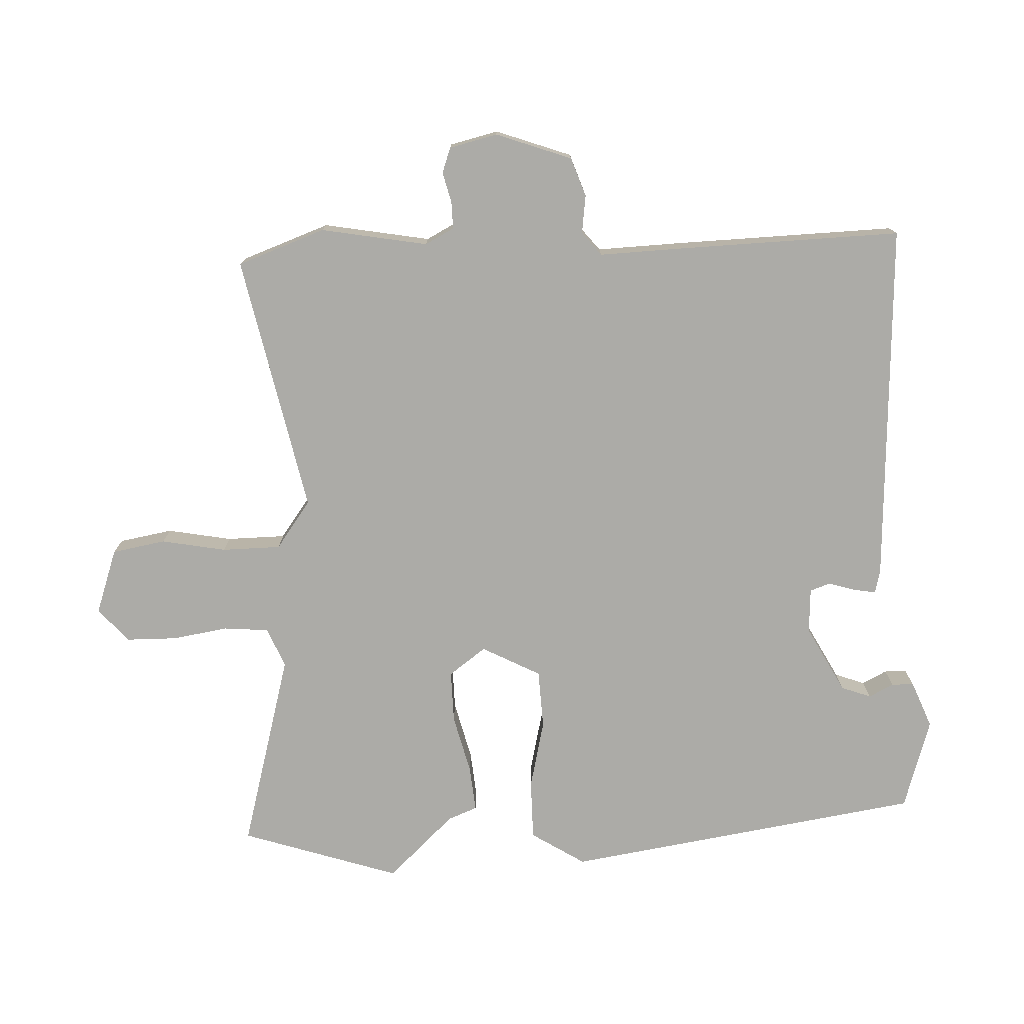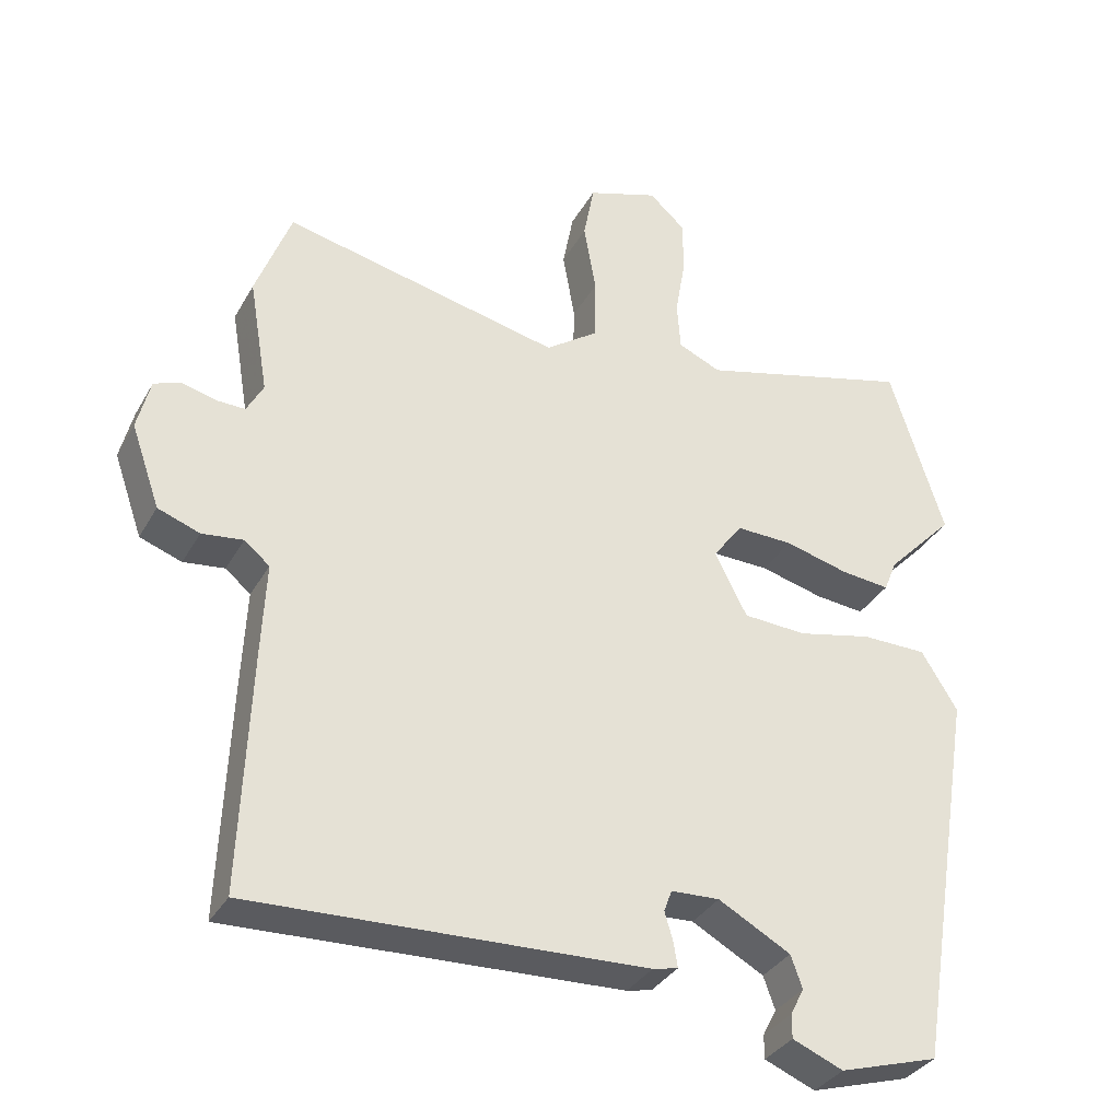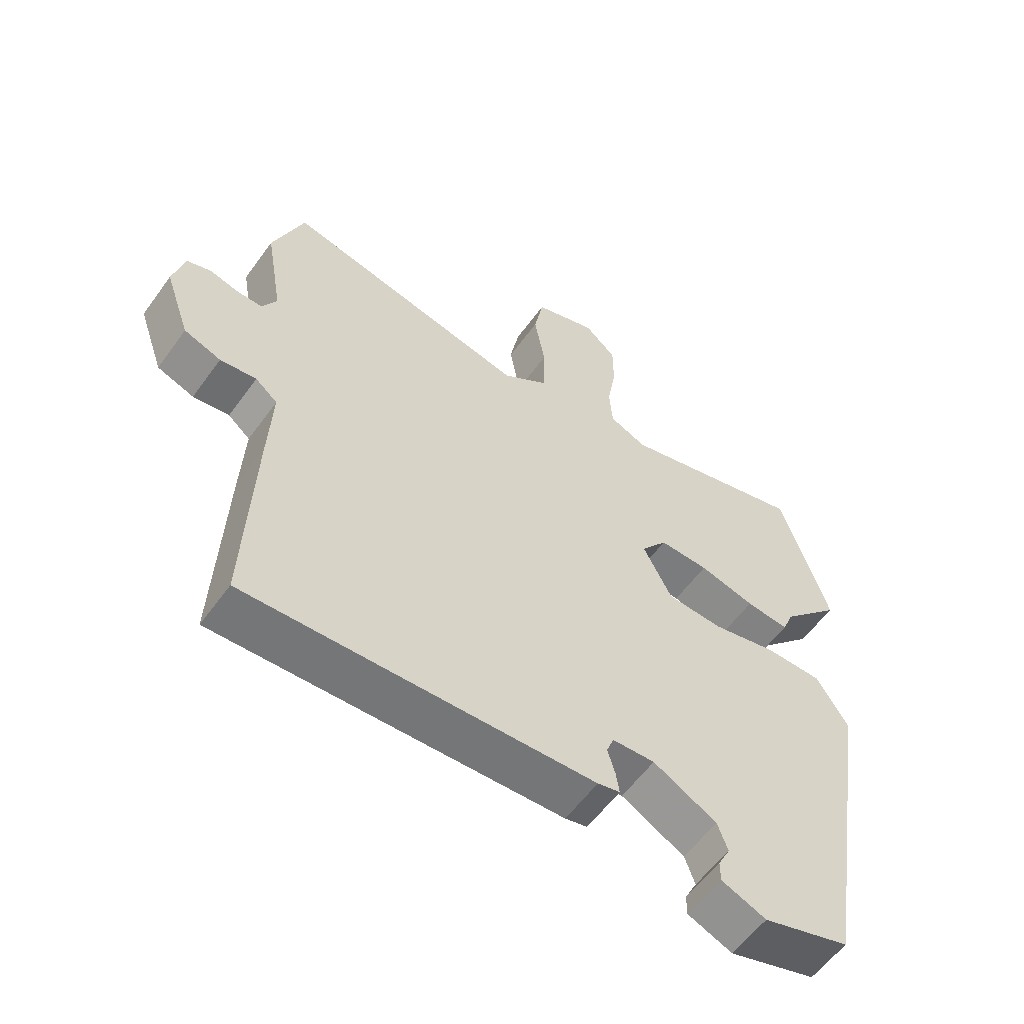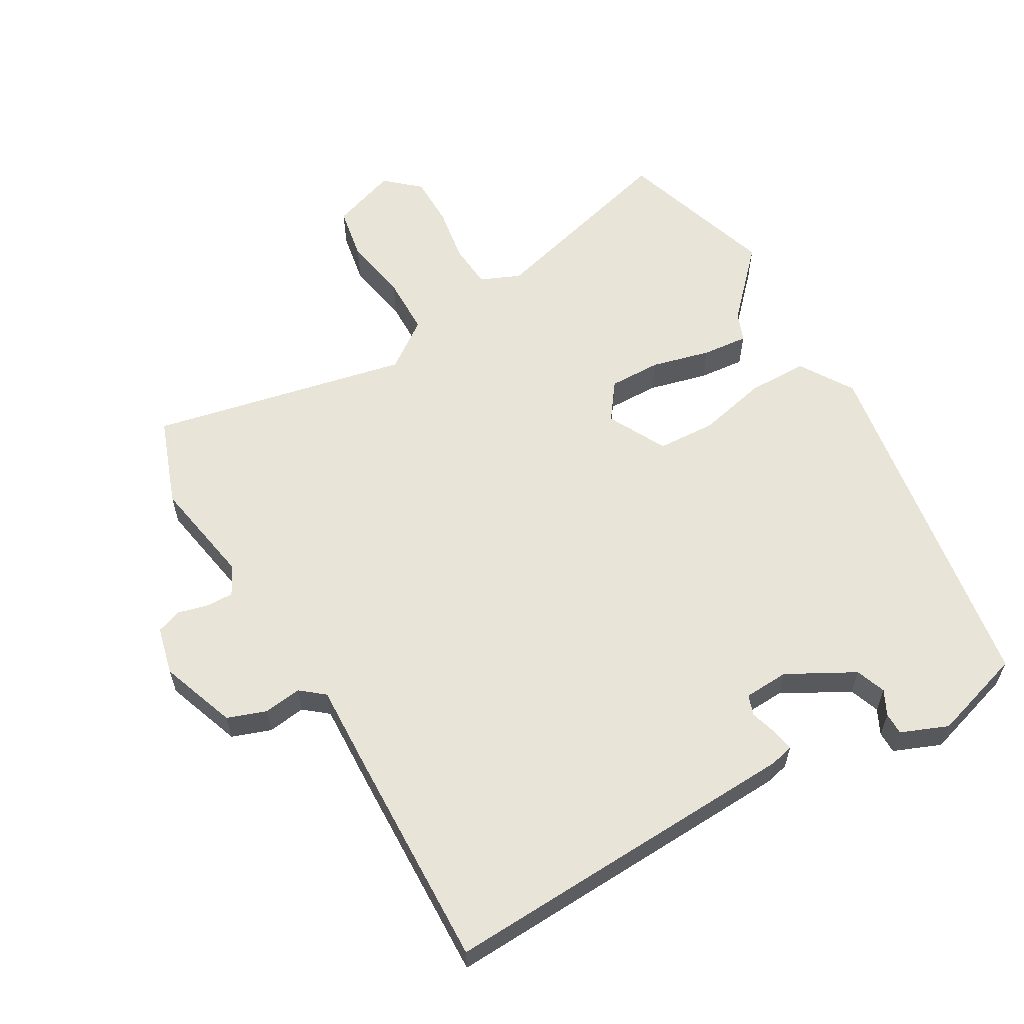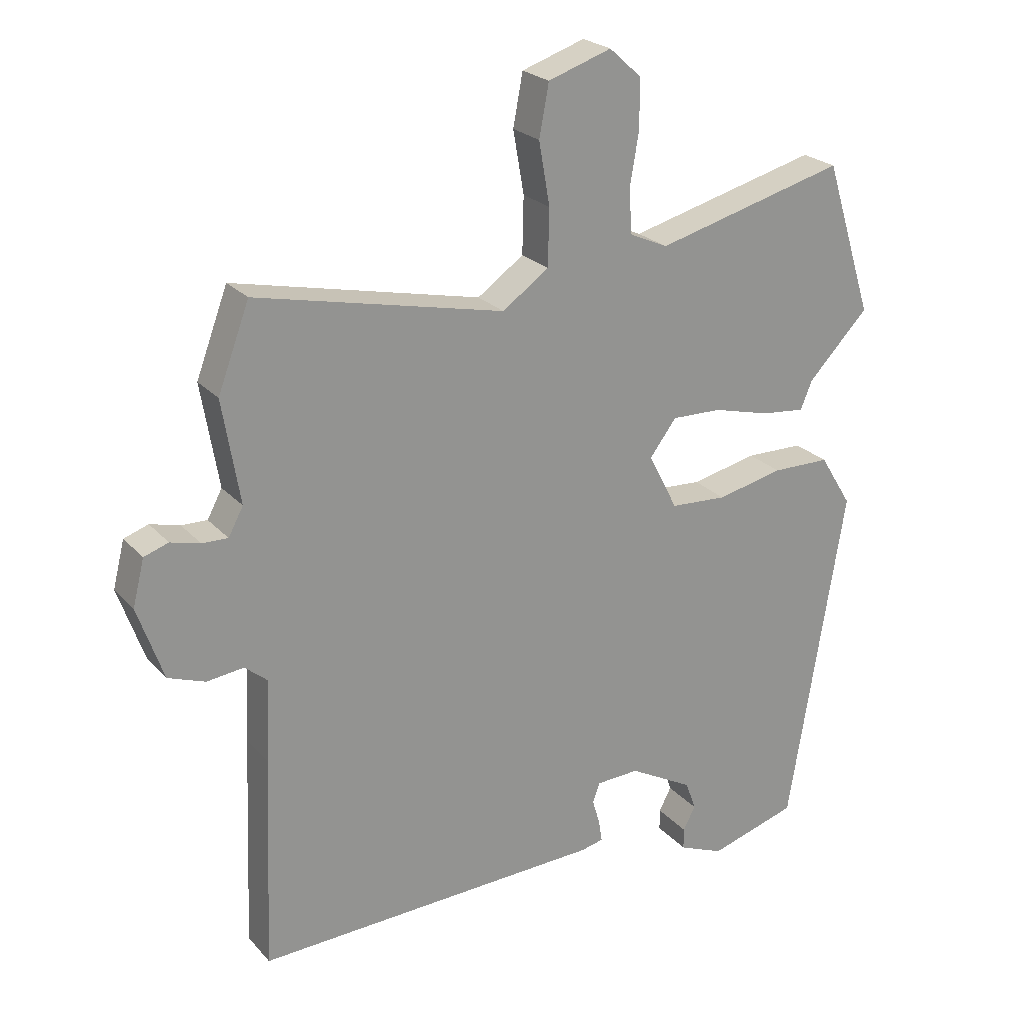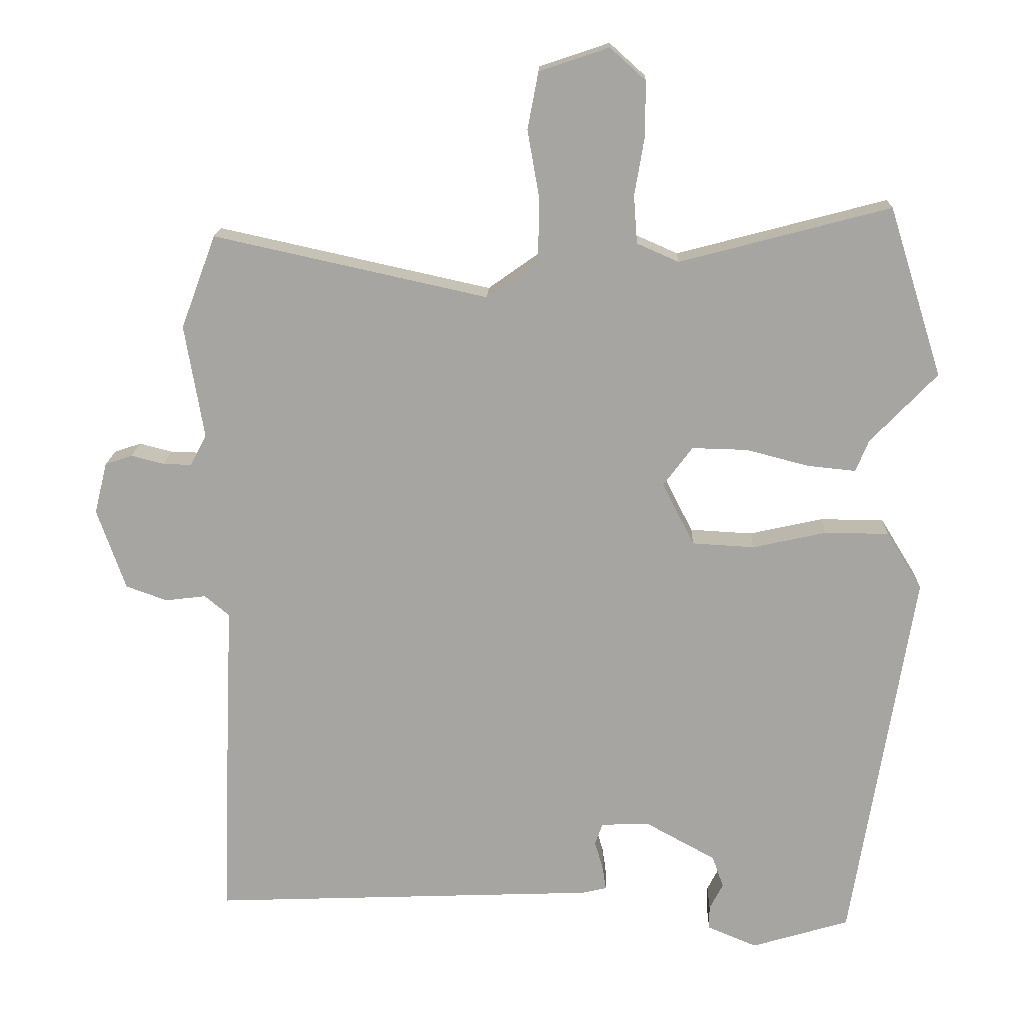
<metadata>
{"format":"obj","ext":"obj","renderer":"f3d","projection":"perspective","resolution":1024,"background":"white","views":[{"elev":-76.3,"azim":91.8,"up":"+Y"},{"elev":-34.0,"azim":154.4,"up":"+Z"},{"elev":-57.9,"azim":144.5,"up":"+Z"},{"elev":60.1,"azim":149.6,"up":"+Y"},{"elev":23.5,"azim":149.6,"up":"+Z"},{"elev":16.1,"azim":-178.2,"up":"+Z"}]}
</metadata>
<code>
v -0.545 0.07 0.357
v -0.47 0.07 0.595
v -0.174 0.07 0.517
v -0.115 0.07 0.543
v -0.11 0.07 0.61
v -0.124 0.07 0.693
v -0.124 0.07 0.769
v -0.074 0.07 0.814
v 0.024 0.07 0.781
v 0.039 0.07 0.701
v 0.022 0.07 0.604
v 0.024 0.07 0.516
v 0.096 0.07 0.465
v 0.481 0.07 0.55
v 0.53 0.07 0.419
v 0.503 0.07 0.259
v 0.526 0.07 0.216
v 0.566 0.07 0.217
v 0.612 0.07 0.229
v 0.65 0.07 0.216
v 0.668 0.07 0.144
v 0.628 0.07 0.03
v 0.57 0.07 0.009
v 0.513 0.07 0.016
v 0.478 0.07 -0.013
v 0.484 0.07 -0.141
v 0.497 0.07 -0.473
v -0.047 0.07 -0.452
v -0.082 0.07 -0.444
v -0.077 0.07 -0.411
v -0.065 0.07 -0.37
v -0.076 0.07 -0.34
v -0.143 0.07 -0.337
v -0.243 0.07 -0.392
v -0.259 0.07 -0.437
v -0.24 0.07 -0.474
v -0.24 0.07 -0.507
v -0.31 0.07 -0.536
v -0.447 0.07 -0.495
v -0.534 0.07 0.04
v -0.484 0.07 0.121
v -0.394 0.07 0.122
v -0.291 0.07 0.099
v -0.203 0.07 0.104
v -0.158 0.07 0.192
v -0.199 0.07 0.247
v -0.277 0.07 0.245
v -0.365 0.07 0.222
v -0.433 0.07 0.215
v -0.451 0.07 0.259
v -0.545 0 0.357
v -0.47 0 0.595
v -0.174 0 0.517
v -0.115 0 0.543
v -0.11 0 0.61
v -0.124 0 0.693
v -0.124 0 0.769
v -0.074 0 0.814
v 0.024 0 0.781
v 0.039 0 0.701
v 0.022 0 0.604
v 0.024 0 0.516
v 0.096 0 0.465
v 0.481 0 0.55
v 0.53 0 0.419
v 0.503 0 0.259
v 0.526 0 0.216
v 0.566 0 0.217
v 0.612 0 0.229
v 0.65 0 0.216
v 0.668 0 0.144
v 0.628 0 0.03
v 0.57 0 0.009
v 0.513 0 0.016
v 0.478 0 -0.013
v 0.484 0 -0.141
v 0.497 0 -0.473
v -0.047 0 -0.452
v -0.082 0 -0.444
v -0.077 0 -0.411
v -0.065 0 -0.37
v -0.076 0 -0.34
v -0.143 0 -0.337
v -0.243 0 -0.392
v -0.259 0 -0.437
v -0.24 0 -0.474
v -0.24 0 -0.507
v -0.31 0 -0.536
v -0.447 0 -0.495
v -0.534 0 0.04
v -0.484 0 0.121
v -0.394 0 0.122
v -0.291 0 0.099
v -0.203 0 0.104
v -0.158 0 0.192
v -0.199 0 0.247
v -0.277 0 0.245
v -0.365 0 0.222
v -0.433 0 0.215
v -0.451 0 0.259
f 47 48 49 50
f 46 47 50 1
f 40 41 42 43
f 40 43 44
f 39 40 44
f 38 39 44 45
f 35 36 37 38
f 34 35 38 45
f 28 29 30 31
f 26 27 28 31
f 25 26 31 32
f 24 25 32 33
f 22 23 24
f 21 22 24
f 18 19 20 21
f 17 18 21 24
f 16 17 24 33
f 13 14 15 16
f 8 9 10 11
f 8 11 12
f 5 6 7 8
f 4 5 8 12
f 3 4 12 13
f 46 1 2 3
f 45 46 3 13
f 33 34 45
f 13 16 33 45
f 100 99 98 97
f 51 100 97 96
f 93 92 91 90
f 94 93 90
f 94 90 89
f 95 94 89 88
f 88 87 86 85
f 95 88 85 84
f 81 80 79 78
f 81 78 77 76
f 82 81 76 75
f 83 82 75 74
f 74 73 72
f 74 72 71
f 71 70 69 68
f 74 71 68 67
f 83 74 67 66
f 66 65 64 63
f 61 60 59 58
f 62 61 58
f 58 57 56 55
f 62 58 55 54
f 63 62 54 53
f 53 52 51 96
f 63 53 96 95
f 95 84 83
f 95 83 66 63
f 1 51 52 2
f 2 52 53 3
f 3 53 54 4
f 4 54 55 5
f 5 55 56 6
f 6 56 57 7
f 7 57 58 8
f 8 58 59 9
f 9 59 60 10
f 10 60 61 11
f 11 61 62 12
f 12 62 63 13
f 13 63 64 14
f 14 64 65 15
f 15 65 66 16
f 16 66 67 17
f 17 67 68 18
f 18 68 69 19
f 19 69 70 20
f 20 70 71 21
f 21 71 72 22
f 22 72 73 23
f 23 73 74 24
f 24 74 75 25
f 25 75 76 26
f 26 76 77 27
f 27 77 78 28
f 28 78 79 29
f 29 79 80 30
f 30 80 81 31
f 31 81 82 32
f 32 82 83 33
f 33 83 84 34
f 34 84 85 35
f 35 85 86 36
f 36 86 87 37
f 37 87 88 38
f 38 88 89 39
f 39 89 90 40
f 40 90 91 41
f 41 91 92 42
f 42 92 93 43
f 43 93 94 44
f 44 94 95 45
f 45 95 96 46
f 46 96 97 47
f 47 97 98 48
f 48 98 99 49
f 49 99 100 50
f 50 100 51 1

</code>
